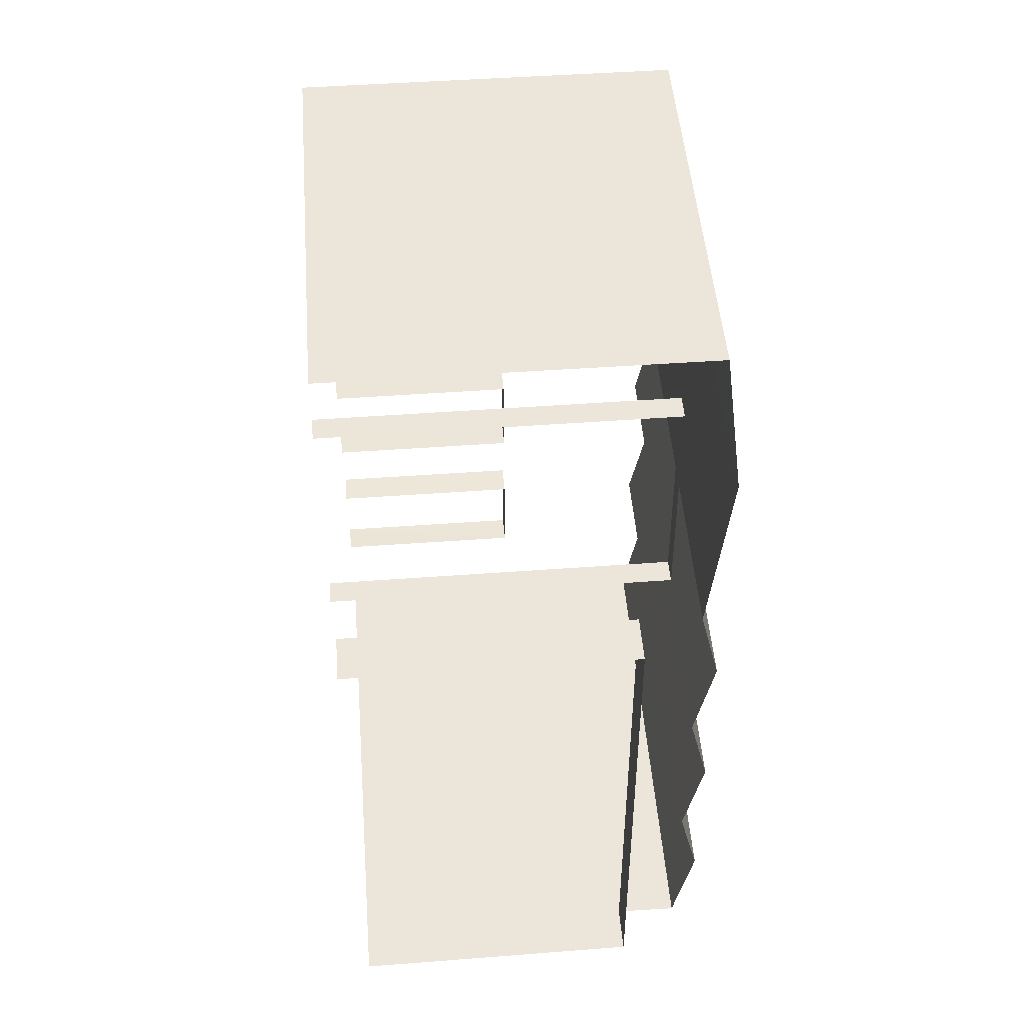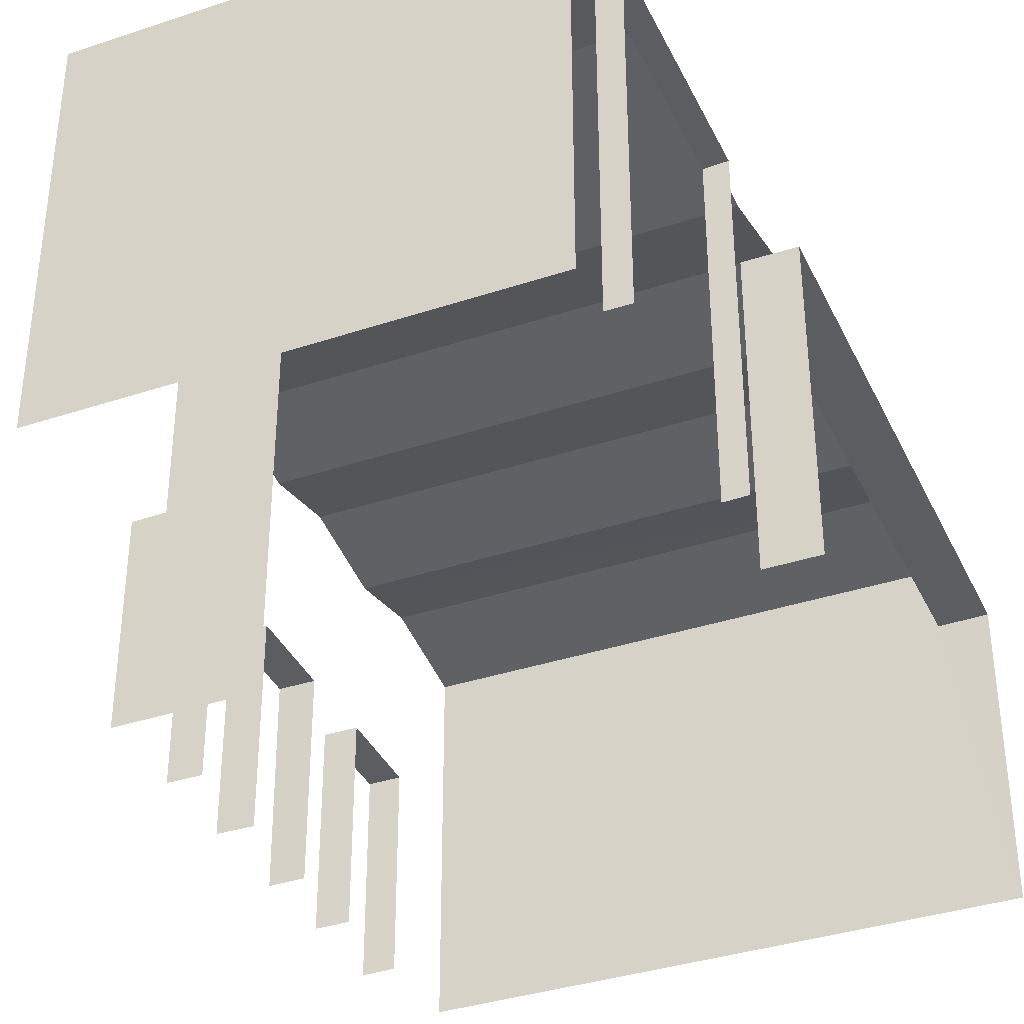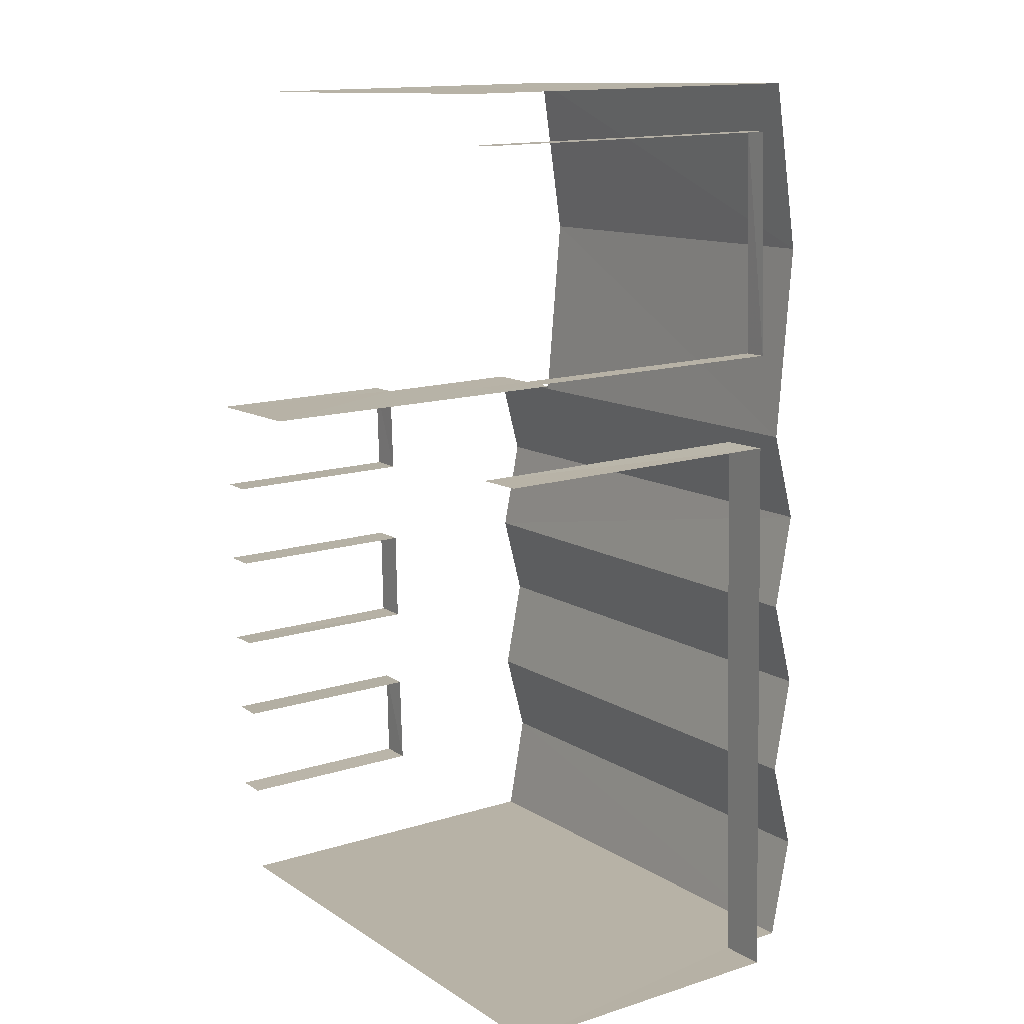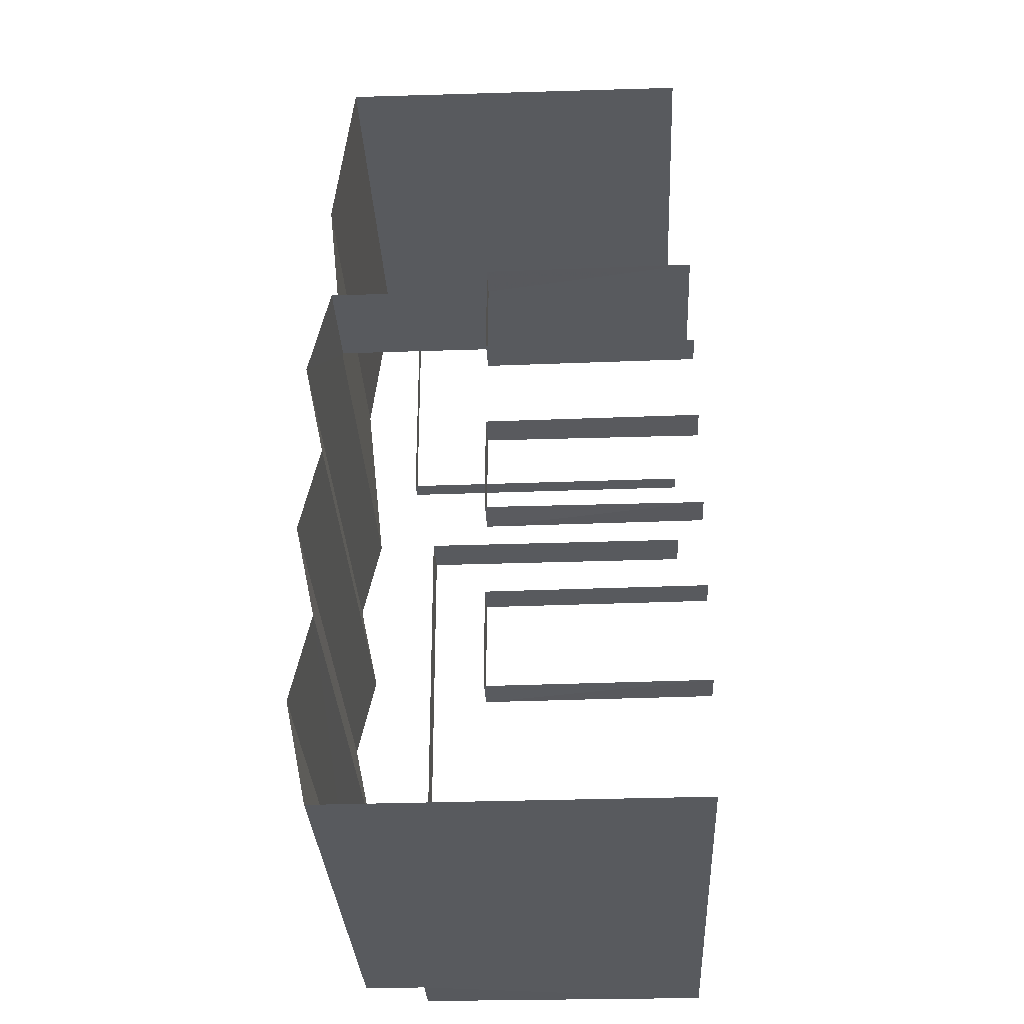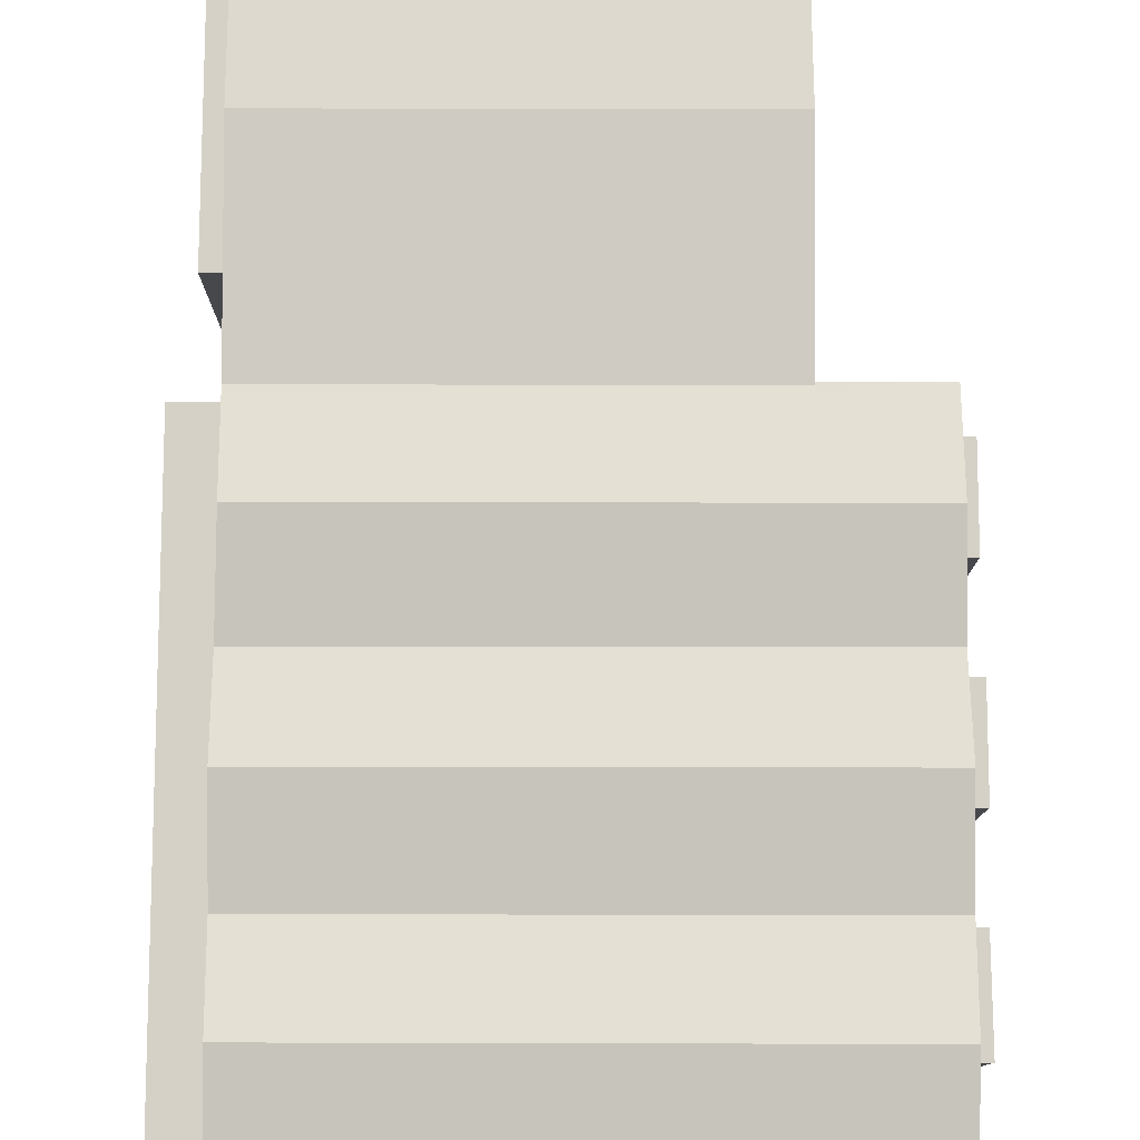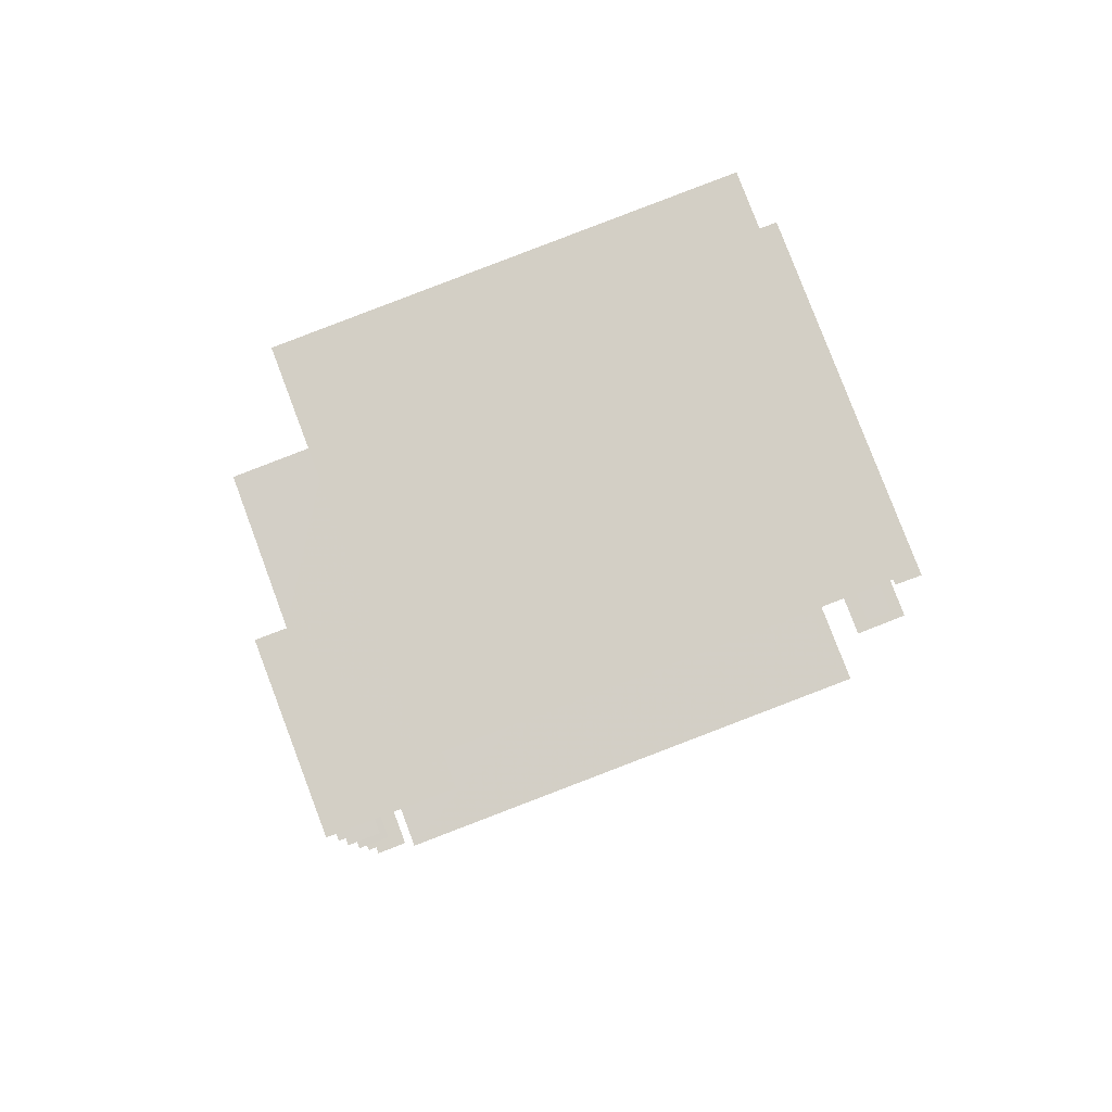
<metadata>
{"format":"obj","ext":"obj","renderer":"f3d","projection":"perspective","resolution":1024,"background":"white","views":[{"elev":50.7,"azim":-94.5,"up":"+Y"},{"elev":-36.7,"azim":-158.8,"up":"+Z"},{"elev":14.4,"azim":-124.2,"up":"+Y"},{"elev":-33.1,"azim":92.7,"up":"+Y"},{"elev":78.9,"azim":-2.0,"up":"+Z"},{"elev":79.9,"azim":159.2,"up":"+Y"}]}
</metadata>
<code>
v -3.736e+05 -1.052e+05 21.82
v -3.736e+05 -1.052e+05 21.82
v -3.736e+05 -1.052e+05 21.82
v -3.736e+05 -1.052e+05 21.82
v -3.736e+05 -1.052e+05 21.82
v -3.736e+05 -1.052e+05 21.82
v -3.736e+05 -1.052e+05 21.82
v -3.736e+05 -1.052e+05 21.82
v -3.736e+05 -1.052e+05 21.82
v -3.736e+05 -1.053e+05 21.83
v -3.736e+05 -1.052e+05 21.82
v -3.736e+05 -1.052e+05 21.82
v -3.736e+05 -1.053e+05 21.82
v -3.736e+05 -1.053e+05 21.82
v -3.736e+05 -1.052e+05 21.82
v -3.736e+05 -1.052e+05 21.82
v -3.736e+05 -1.053e+05 21.83
v -3.736e+05 -1.053e+05 21.83
v -3.736e+05 -1.052e+05 21.82
v -3.736e+05 -1.053e+05 21.83
v -3.736e+05 -1.053e+05 21.83
v -3.736e+05 -1.053e+05 21.83
v -3.736e+05 -1.053e+05 25.89
v -3.736e+05 -1.053e+05 25.89
v -3.736e+05 -1.052e+05 25.89
v -3.736e+05 -1.052e+05 25.89
v -3.736e+05 -1.052e+05 25.89
v -3.736e+05 -1.052e+05 25.89
v -3.736e+05 -1.052e+05 25.89
v -3.736e+05 -1.052e+05 25.89
v -3.736e+05 -1.052e+05 28.31
v -3.736e+05 -1.052e+05 28.31
v -3.736e+05 -1.052e+05 28.31
v -3.736e+05 -1.052e+05 28.31
v -3.736e+05 -1.053e+05 29.12
v -3.736e+05 -1.053e+05 29.52
v -3.736e+05 -1.053e+05 29.12
v -3.736e+05 -1.053e+05 29.52
v -3.736e+05 -1.053e+05 29.1
v -3.736e+05 -1.053e+05 29.1
v -3.736e+05 -1.053e+05 29.52
v -3.736e+05 -1.053e+05 29.52
v -3.736e+05 -1.052e+05 29.12
v -3.736e+05 -1.052e+05 29.52
v -3.736e+05 -1.052e+05 29.12
v -3.736e+05 -1.052e+05 29.52
v -3.736e+05 -1.053e+05 25.89
v -3.736e+05 -1.053e+05 25.89
v -3.736e+05 -1.053e+05 25.89
v -3.736e+05 -1.053e+05 25.89
v -3.736e+05 -1.052e+05 29.09
v -3.736e+05 -1.052e+05 29.09
v -3.736e+05 -1.052e+05 29.11
v -3.736e+05 -1.052e+05 29.11
v -3.736e+05 -1.052e+05 27.83
v -3.736e+05 -1.052e+05 27.83
v -3.736e+05 -1.053e+05 27.83
v -3.736e+05 -1.053e+05 27.83
v -3.736e+05 -1.052e+05 29.09
v -3.736e+05 -1.052e+05 29.09
v -3.736e+05 -1.052e+05 29.52
v -3.736e+05 -1.052e+05 29.52
f 1 2 3
f 4 1 5
f 6 7 8
f 9 3 7
f 10 11 12
f 13 14 15
f 6 8 16
f 17 10 18
f 15 14 19
f 12 9 7
f 9 5 1
f 20 18 21
f 19 7 6
f 22 10 14
f 18 22 21
f 9 1 3
f 10 12 14
f 18 10 22
f 14 7 19
f 12 7 14
f 33 4 5
f 33 32 4
f 24 13 15
f 25 24 15
f 58 39 42
f 31 61 60
f 12 55 9
f 58 37 55
f 37 36 45
f 58 42 37
f 2 31 60
f 34 54 61
f 54 55 44
f 55 45 44
f 1 31 2
f 55 34 9
f 34 61 31
f 55 37 45
f 34 55 54
f 28 16 8
f 29 28 8
f 57 11 10
f 57 56 11
f 52 7 62
f 53 52 62
f 7 3 62
f 3 59 62
f 48 20 21
f 49 48 21
f 50 22 14
f 47 17 18
f 50 14 23
f 6 26 19
f 35 47 50
f 40 17 47
f 43 23 26
f 41 40 47
f 30 51 27
f 27 26 6
f 51 46 27
f 47 35 41
f 35 23 38
f 27 46 43
f 38 23 43
f 35 50 23
f 27 43 26
f 23 24 25
f 26 23 25
f 27 28 29
f 30 27 29
f 31 32 33
f 34 31 33
f 35 36 37
f 35 38 36
f 39 40 41
f 42 39 41
f 43 44 45
f 43 46 44
f 47 48 49
f 50 47 49
f 51 52 53
f 51 53 46
f 53 44 46
f 53 54 44
f 55 56 57
f 58 55 57
f 45 38 43
f 45 36 38
f 59 60 61
f 62 59 61
f 62 61 54
f 53 62 54
f 42 41 35
f 37 42 35
f 9 33 5
f 9 34 33
f 29 8 30
f 8 7 30
f 30 52 51
f 30 7 52
f 1 4 32
f 31 1 32
f 47 20 48
f 47 18 20
f 12 11 56
f 55 12 56
f 27 16 28
f 27 6 16
f 50 49 21
f 22 50 21
f 23 13 24
f 23 14 13
f 26 25 15
f 19 26 15
f 60 3 2
f 60 59 3
f 40 58 17
f 17 58 10
f 40 39 58
f 10 58 57

</code>
